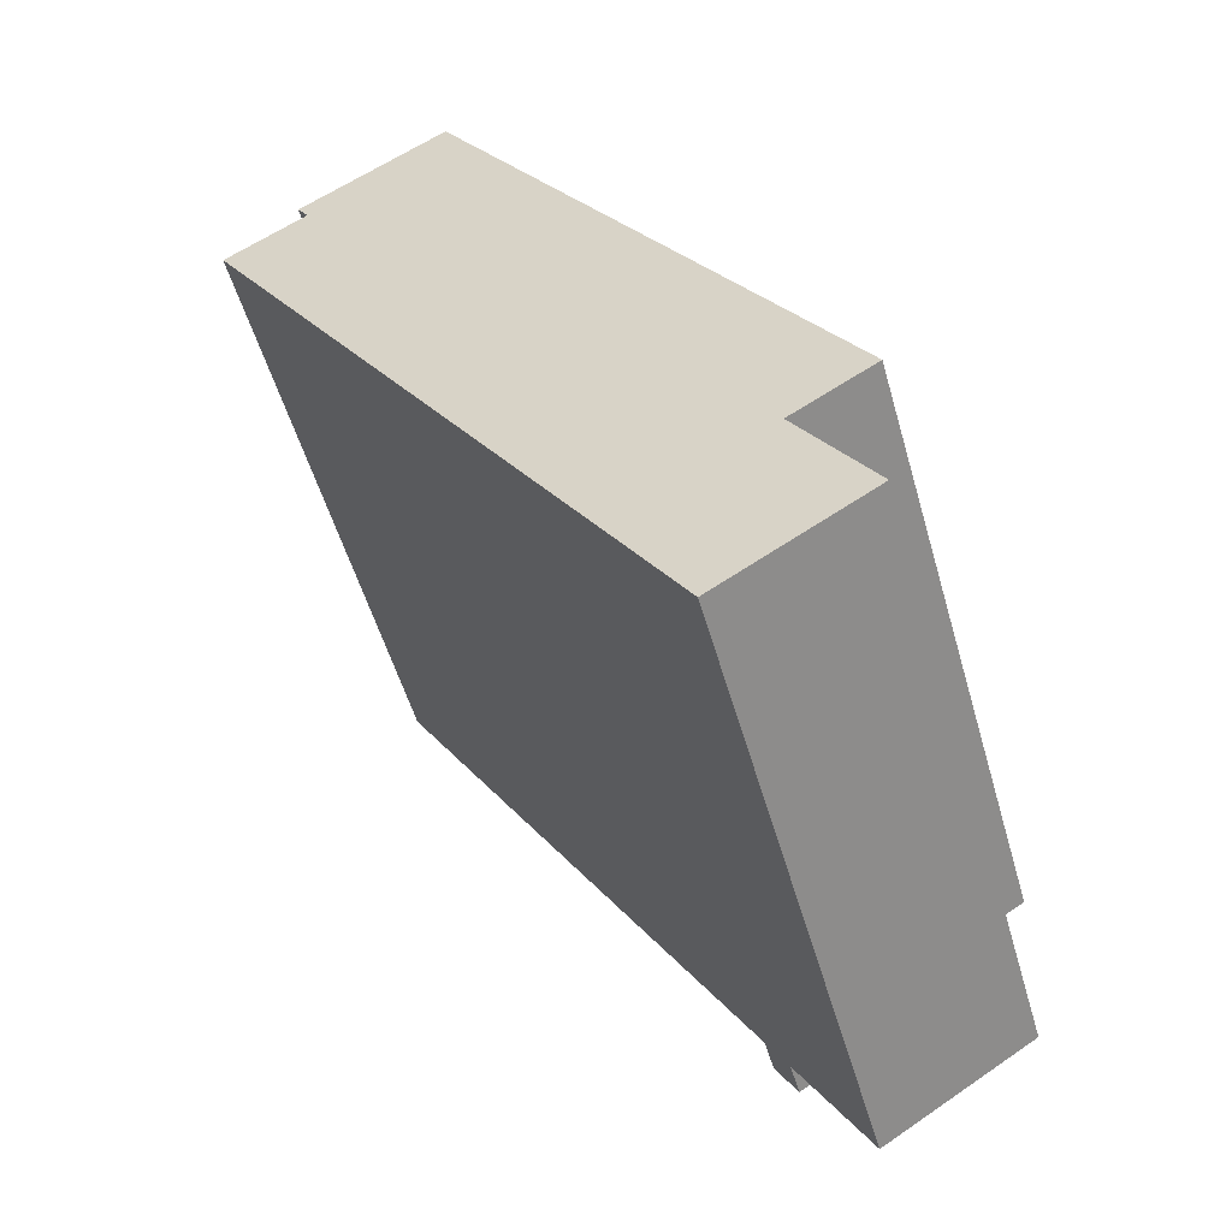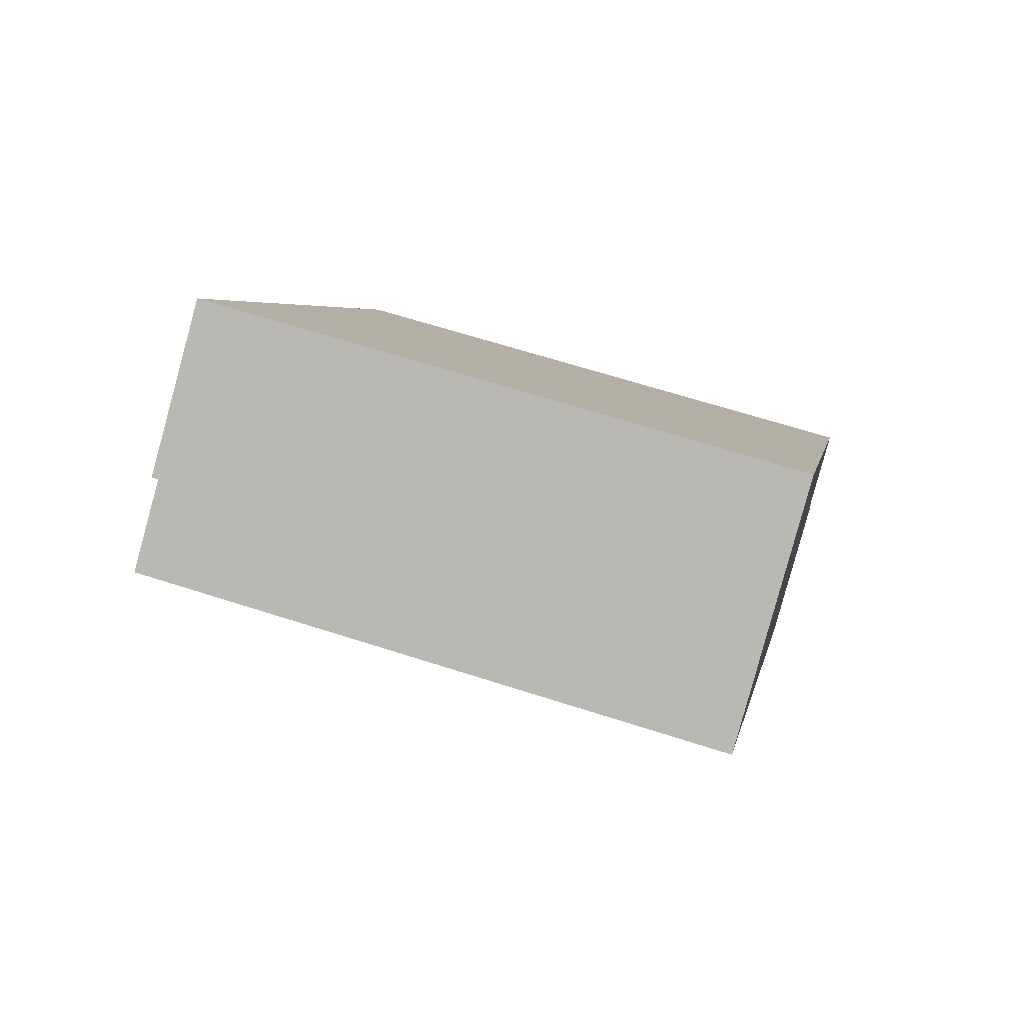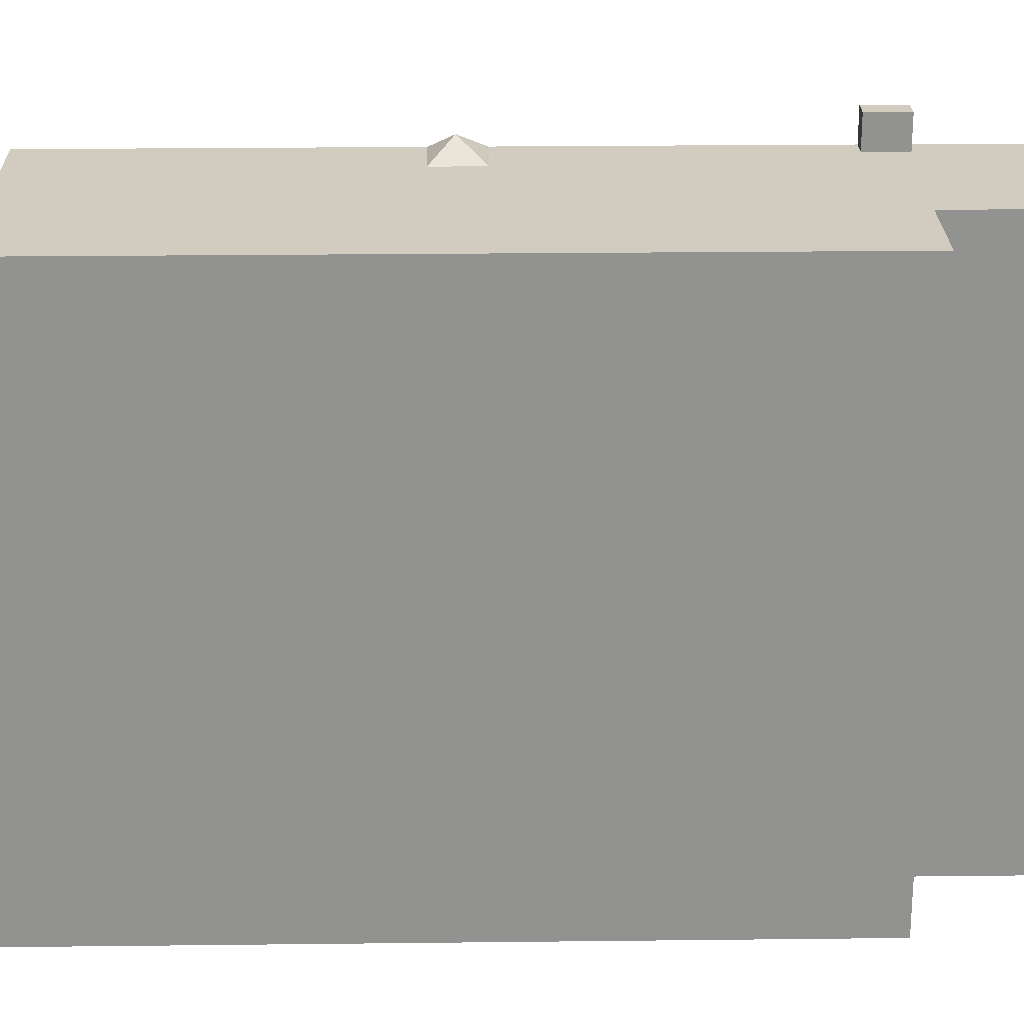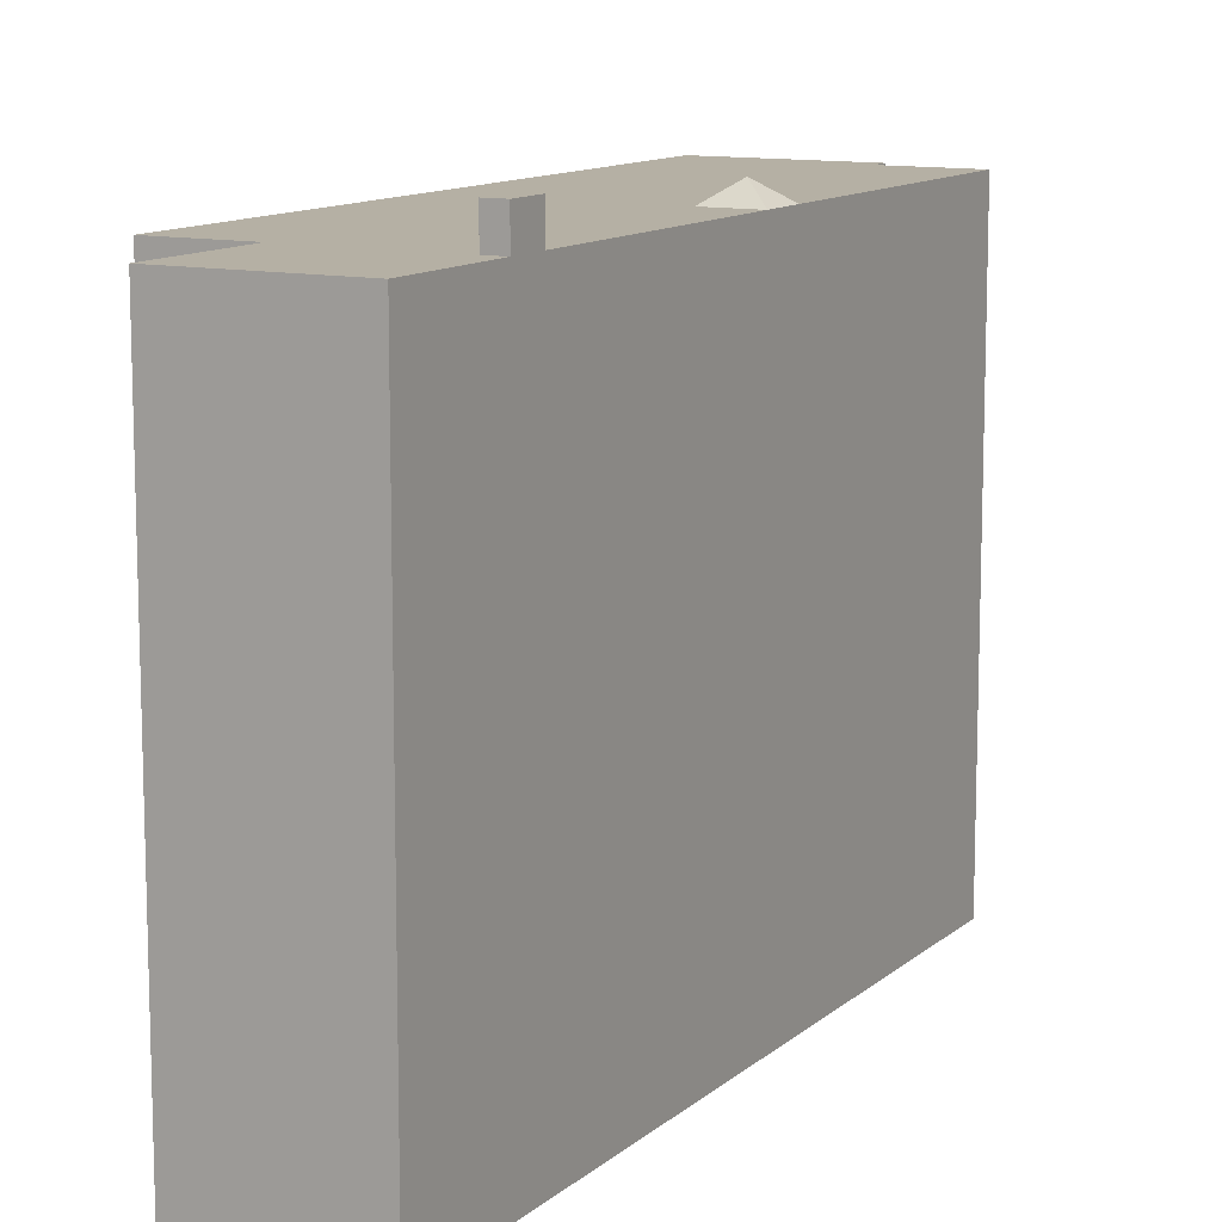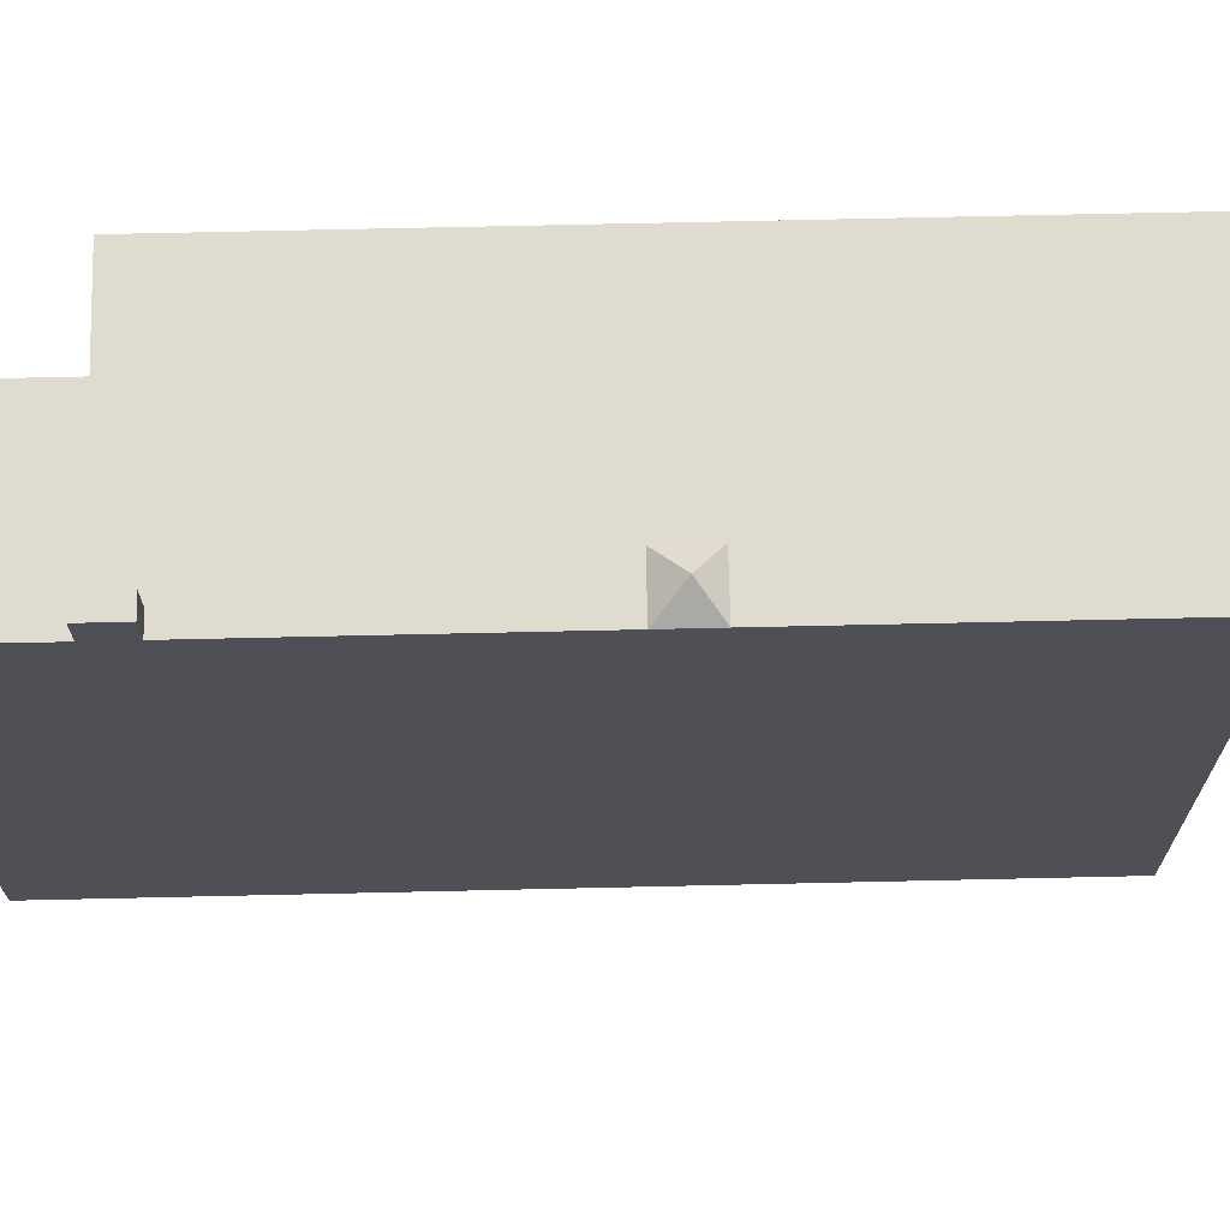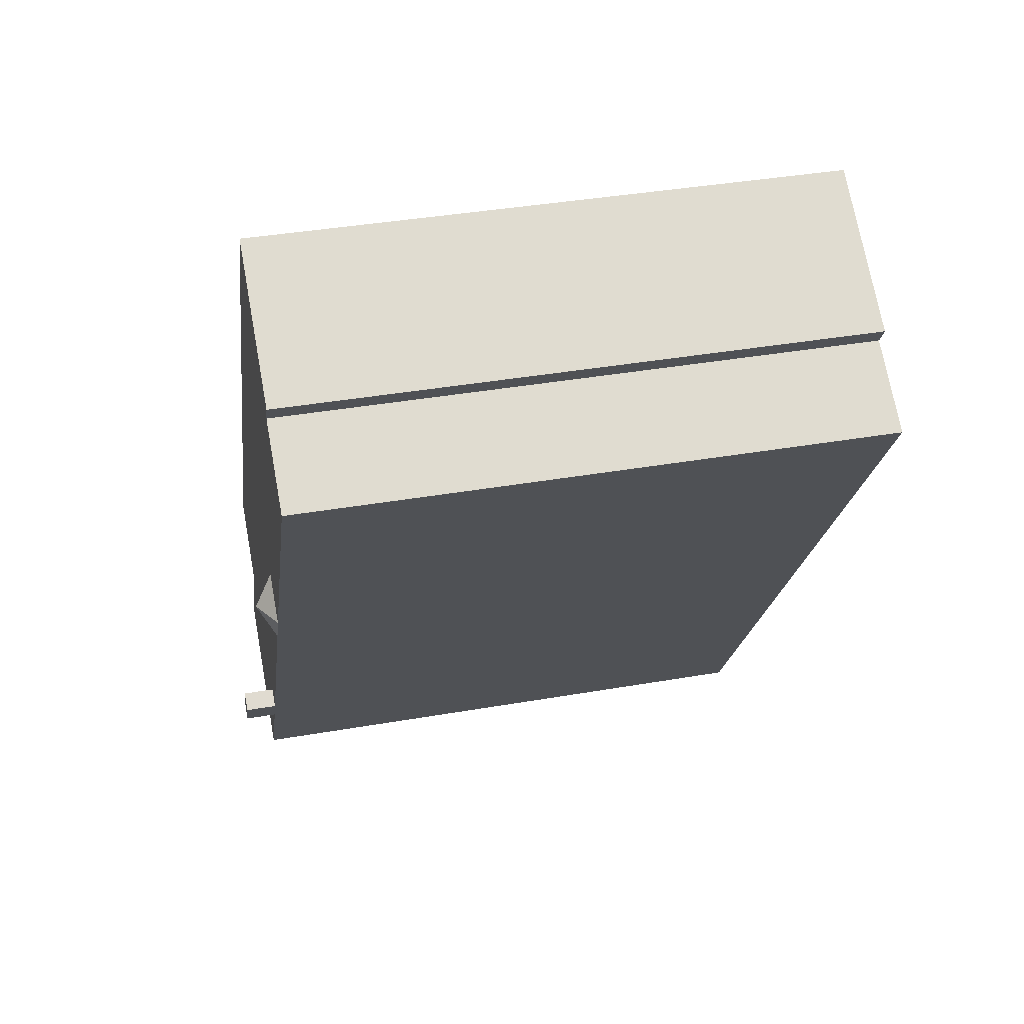
<metadata>
{"format":"obj","ext":"obj","renderer":"f3d","projection":"perspective","resolution":1024,"background":"white","views":[{"elev":-54.1,"azim":16.0,"up":"+Z"},{"elev":64.1,"azim":-71.9,"up":"+Z"},{"elev":23.9,"azim":57.2,"up":"+Y"},{"elev":11.6,"azim":176.4,"up":"+Y"},{"elev":70.5,"azim":-123.0,"up":"+Y"},{"elev":39.4,"azim":-102.2,"up":"+Z"}]}
</metadata>
<code>
v 1.411 7.998 -7.347
v 1.939 7.998 -8.202
v 1.509 7.998 -8.467
v 0.9807 7.998 -7.613
v -2.647 7.652 -0.4427
v -2.402 7.188 0.3726
v -1.765 7.188 -0.6582
v -2.886 7.188 -1.353
v 7.024 7.188 -4.937
v 5.028 7.188 -6.171
v -5.89 7.188 7.937
v -2.574 7.188 10.6
v -3.524 7.188 -0.3197
v -2.886 7.188 -1.353
v -2.173 7.188 -0.911
v 7.024 7.188 -4.937
v -7.87 7.188 6.714
v -5.89 7.188 7.937
v -3.524 7.188 -0.3197
v -6.164 7.188 8.381
v -2.574 7.188 10.6
v -5.89 7.188 7.937
v -3.524 7.188 -0.3197
v -2.574 7.188 10.6
v -3.244 7.188 -0.1466
v -3.244 7.188 -0.1466
v -2.574 7.188 10.6
v -2.963 7.188 0.02646
v -2.574 7.188 10.6
v -1.765 7.188 -0.6582
v -2.402 7.188 0.3726
v -2.963 7.188 0.02646
v -2.574 7.188 10.6
v -2.402 7.188 0.3726
v -2.173 7.188 -0.911
v -1.765 7.188 -0.6582
v 7.024 7.188 -4.937
v -2.574 7.188 10.6
v 7.024 7.188 -4.937
v -1.765 7.188 -0.6582
v 1.509 7.188 -8.467
v 1.939 7.188 -8.202
v 3.227 7.188 -11.25
v 1.939 7.188 -8.202
v 6.8 7.188 -9.041
v 3.227 7.188 -11.25
v 1.939 7.188 -8.202
v 5.028 7.188 -6.171
v 6.8 7.188 -9.041
v 1.932 7.188 -8.191
v 5.028 7.188 -6.171
v 1.939 7.188 -8.202
v 1.468 7.188 -7.439
v 5.028 7.188 -6.171
v 1.932 7.188 -8.191
v -2.886 7.188 -1.353
v 5.028 7.188 -6.171
v 1.411 7.188 -7.347
v -2.886 7.188 -1.353
v 1.411 7.188 -7.347
v 0.9807 7.188 -7.613
v 1.411 7.188 -7.347
v 5.028 7.188 -6.171
v 1.468 7.188 -7.439
v -3.524 7.188 -0.3197
v -2.647 7.652 -0.4427
v -2.886 7.188 -1.353
v -2.886 7.188 -1.353
v -2.647 7.652 -0.4427
v -2.173 7.188 -0.911
v -2.647 7.652 -0.4427
v -1.765 7.188 -0.6582
v -2.173 7.188 -0.911
v -3.524 7.188 -0.3197
v -3.244 7.188 -0.1466
v -2.647 7.652 -0.4427
v -2.963 7.188 0.02646
v -2.402 7.188 0.3726
v -2.647 7.652 -0.4427
v -3.244 7.188 -0.1466
v -2.963 7.188 0.02646
v -2.647 7.652 -0.4427
v 1.932 7.188 -8.191
v 1.939 7.188 -8.202
v 1.939 7.998 -8.202
v 1.468 7.188 -7.439
v 1.932 7.188 -8.191
v 1.939 7.998 -8.202
v 1.411 7.998 -7.347
v 1.411 7.998 -7.347
v 1.411 7.188 -7.347
v 1.468 7.188 -7.439
v 1.509 7.998 -8.467
v 1.939 7.998 -8.202
v 1.939 7.188 -8.202
v 1.509 7.188 -8.467
v 0.9807 7.998 -7.613
v 1.509 7.998 -8.467
v 1.509 7.188 -8.467
v 0.9807 7.188 -7.613
v -7.87 7.188 6.714
v -3.524 7.188 -0.3197
v -3.524 -7.193 -0.3197
v -7.87 -7.193 6.714
v 1.509 7.188 -8.467
v 3.227 7.188 -11.25
v 3.227 -7.193 -11.25
v 1.509 -7.193 -8.467
v -2.886 7.188 -1.353
v 0.9807 7.188 -7.613
v 0.9807 -7.193 -7.613
v -2.886 -7.193 -1.353
v -3.524 7.188 -0.3197
v -2.886 7.188 -1.353
v -2.886 -7.193 -1.353
v -3.524 -7.193 -0.3197
v 0.9807 7.188 -7.613
v 1.509 7.188 -8.467
v 1.509 -7.193 -8.467
v 0.9807 -7.193 -7.613
v 0.9807 7.188 -7.613
v 1.411 7.188 -7.347
v 1.411 7.998 -7.347
v 0.9807 7.998 -7.613
v -7.87 -7.193 6.714
v -5.89 -7.193 7.937
v -5.89 7.188 7.937
v -7.87 7.188 6.714
v -6.164 7.188 8.381
v -5.89 7.188 7.937
v -5.89 -7.193 7.937
v -6.164 -7.193 8.381
v -6.164 -7.193 8.381
v -2.574 -7.193 10.6
v -2.574 7.188 10.6
v -6.164 7.188 8.381
v 2.225 -7.193 2.831
v 7.024 -7.193 -4.937
v 7.024 7.188 -4.937
v -2.574 7.188 10.6
v -2.574 -7.193 10.6
v 2.225 -7.193 2.831
v -2.574 7.188 10.6
v 2.225 -7.193 2.831
v 7.024 7.188 -4.937
v 5.028 7.188 -6.171
v 6.026 -7.193 -5.554
v 5.028 -7.193 -6.171
v 6.026 -7.193 -5.554
v 7.024 7.188 -4.937
v 7.024 -7.193 -4.937
v 5.028 7.188 -6.171
v 7.024 7.188 -4.937
v 6.026 -7.193 -5.554
v 5.914 -7.193 -7.606
v 6.8 -7.193 -9.041
v 6.8 7.188 -9.041
v 5.028 7.188 -6.171
v 5.028 -7.193 -6.171
v 5.914 -7.193 -7.606
v 5.028 7.188 -6.171
v 5.914 -7.193 -7.606
v 6.8 7.188 -9.041
v 3.227 7.188 -11.25
v 5.013 -7.193 -10.14
v 3.227 -7.193 -11.25
v 5.013 -7.193 -10.14
v 6.8 7.188 -9.041
v 6.8 -7.193 -9.041
v 3.227 7.188 -11.25
v 6.8 7.188 -9.041
v 5.013 -7.193 -10.14
v 0.9807 -7.193 -7.613
v 1.509 -7.193 -8.467
v 3.227 -7.193 -11.25
v 5.013 -7.193 -10.14
v 6.8 -7.193 -9.041
v 5.914 -7.193 -7.606
v 5.028 -7.193 -6.171
v 6.026 -7.193 -5.554
v 7.024 -7.193 -4.937
v 2.225 -7.193 2.831
v -2.574 -7.193 10.6
v -6.164 -7.193 8.381
v -5.89 -7.193 7.937
v -7.87 -7.193 6.714
v -3.524 -7.193 -0.3197
v -2.886 -7.193 -1.353
g CDNNDG02_0009540
f 4 1 3
f 2 3 1
f 5 6 7
f 8 9 10
f 11 12 13
f 14 15 16
f 17 18 19
f 20 21 22
f 23 24 25
f 26 27 28
f 29 30 31
f 32 33 34
f 35 36 37
f 38 39 40
f 41 42 43
f 44 45 46
f 47 48 49
f 50 51 52
f 53 54 55
f 56 57 58
f 59 60 61
f 62 63 64
f 65 66 67
f 68 69 70
f 71 72 73
f 74 75 76
f 77 78 79
f 80 81 82
f 83 84 85
f 89 86 88
f 87 88 86
f 90 91 92
f 93 95 96
f 93 94 95
f 97 99 100
f 97 98 99
f 104 101 103
f 103 101 102
f 108 106 107
f 108 105 106
f 109 110 111
f 112 109 111
f 113 115 116
f 113 114 115
f 117 119 120
f 117 118 119
f 124 121 123
f 123 121 122
f 125 127 128
f 127 125 126
f 129 131 132
f 129 130 131
f 133 135 136
f 135 133 134
f 137 138 139
f 140 141 142
f 143 144 145
f 146 147 148
f 149 150 151
f 152 153 154
f 155 156 157
f 158 159 160
f 161 162 163
f 164 165 166
f 167 168 169
f 170 171 172
f 182 187 188
f 173 174 179
f 185 186 187
f 174 175 176
f 174 176 178
f 187 182 185
f 176 177 178
f 183 184 185
f 174 178 179
f 188 173 179
f 179 180 182
f 182 183 185
f 180 181 182
f 179 182 188

</code>
